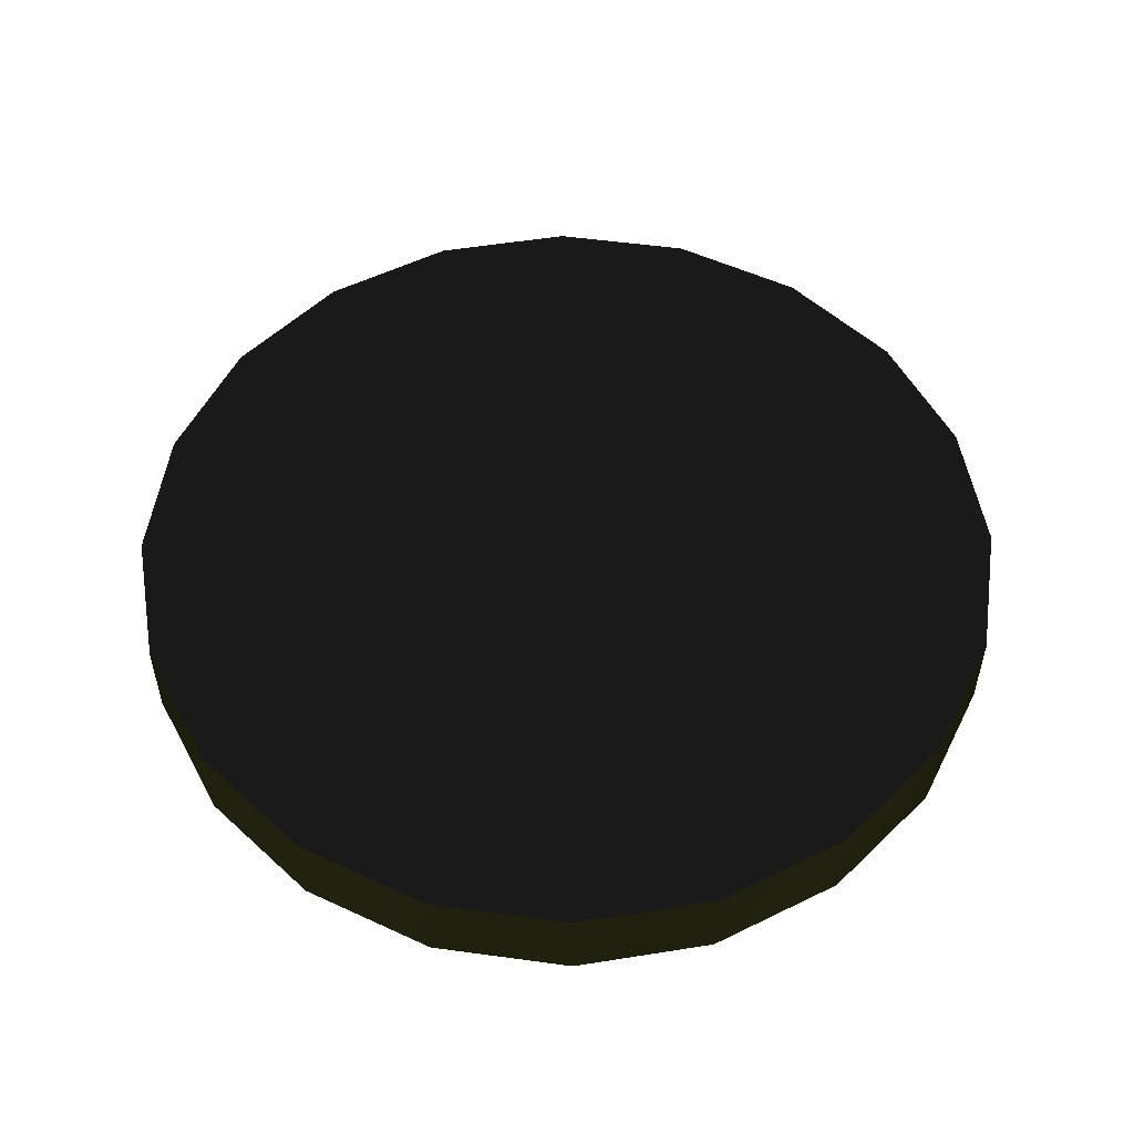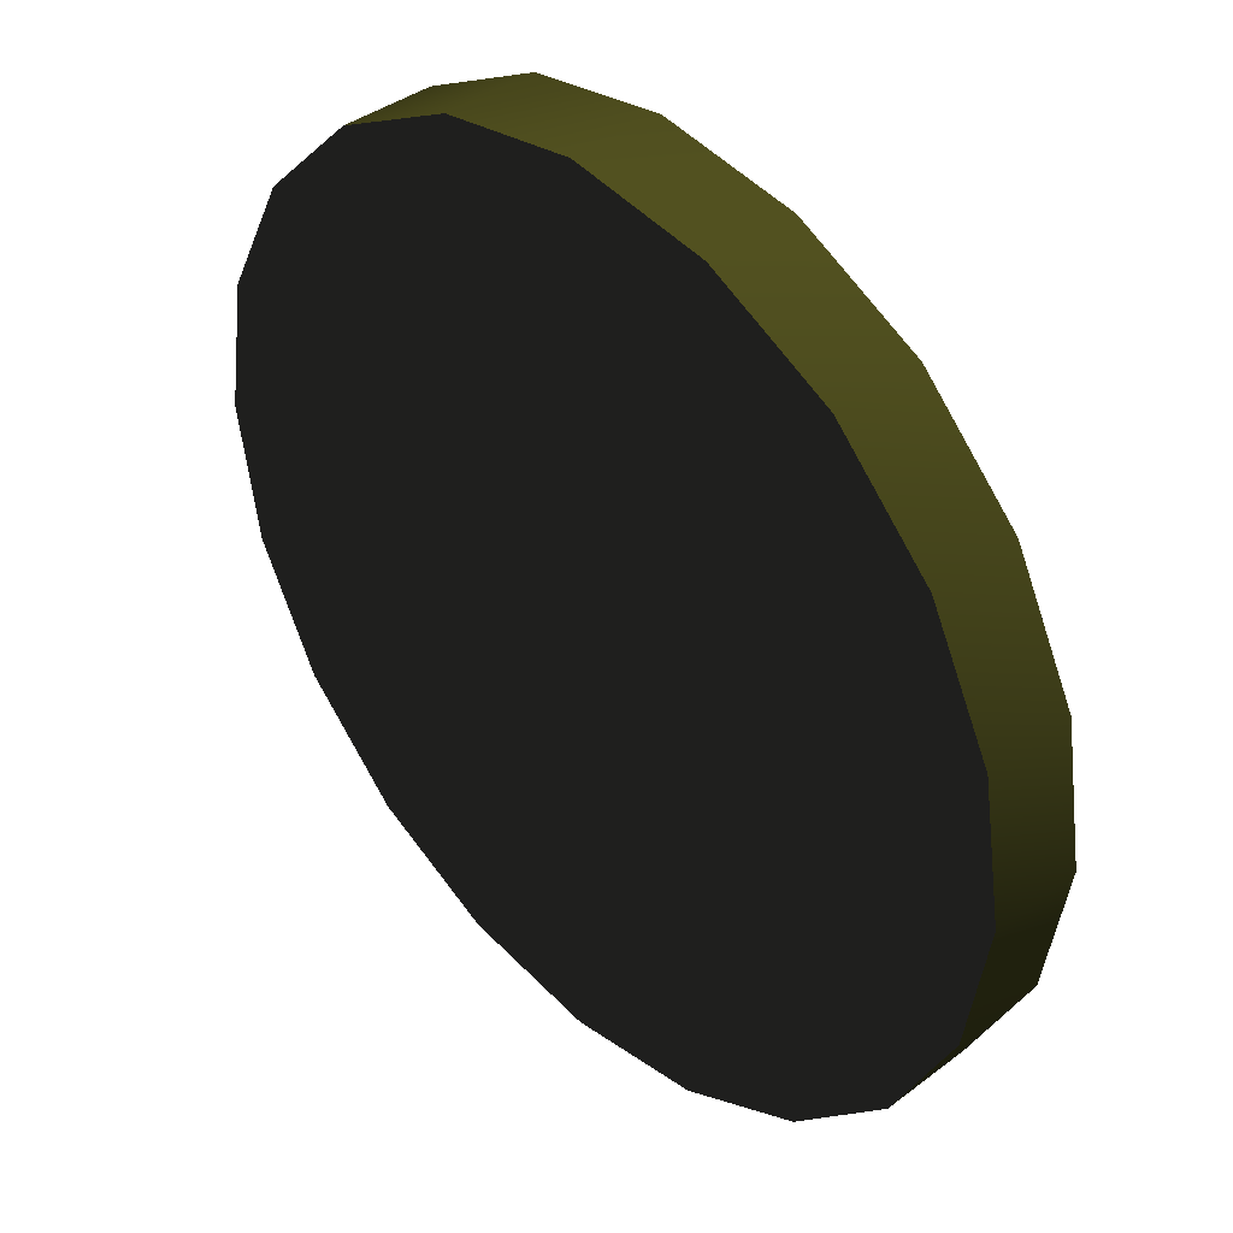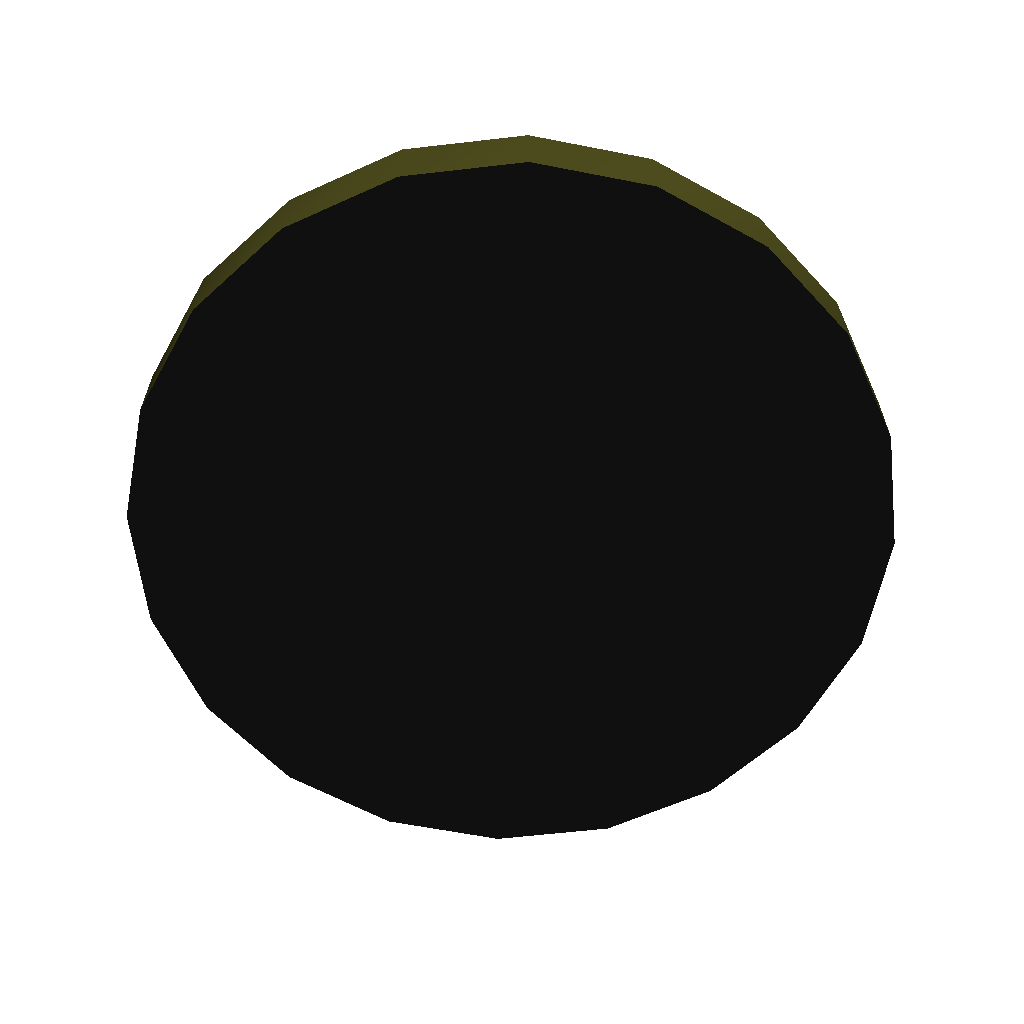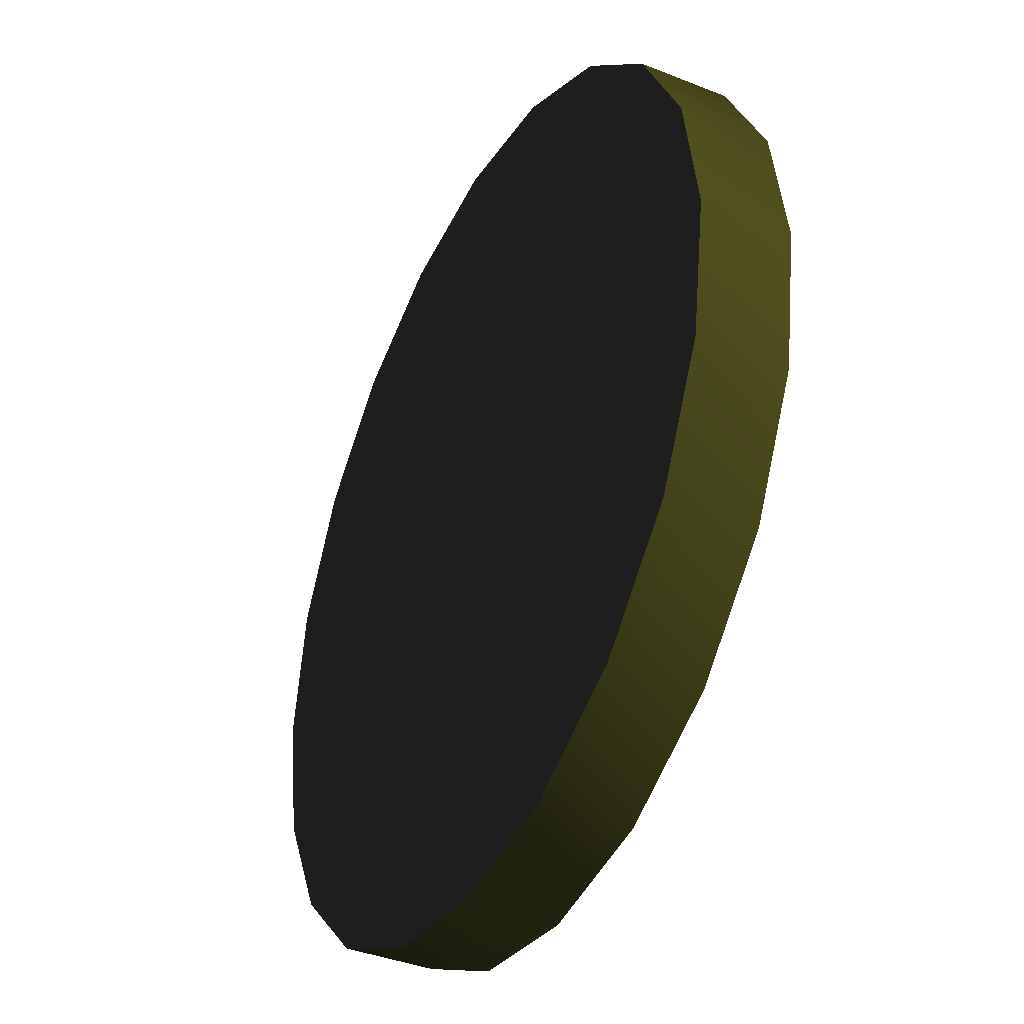
<metadata>
{"format":"obj","ext":"obj","renderer":"f3d","projection":"perspective","resolution":1024,"background":"white","views":[{"elev":53.6,"azim":161.3,"up":"+Z"},{"elev":39.5,"azim":46.8,"up":"+Y"},{"elev":-61.5,"azim":-128.3,"up":"+Z"},{"elev":-39.0,"azim":-116.6,"up":"+Y"}]}
</metadata>
<code>
v 2.5 2.5 0.25 0.498 0.498 0.498 #0.502
v 2.377 3.272 0.25 0.498 0.498 0.498 #0.502
v 0 2.5 0.25 0.498 0.498 0.498 #0.502
v 2.377 3.272 0.25 0.498 0.498 0.498 #0.502
v 2.022 3.969 0.25 0.498 0.498 0.498 #0.502
v 0 2.5 0.25 0.498 0.498 0.498 #0.502
v 2.022 3.969 0.25 0.498 0.498 0.498 #0.502
v 1.469 4.522 0.25 0.498 0.498 0.498 #0.502
v 0 2.5 0.25 0.498 0.498 0.498 #0.502
v 1.469 4.522 0.25 0.498 0.498 0.498 #0.502
v 0.7725 4.877 0.25 0.498 0.498 0.498 #0.502
v 0 2.5 0.25 0.498 0.498 0.498 #0.502
v 0.7725 4.877 0.25 0.498 0.498 0.498 #0.502
v 0 5 0.25 0.498 0.498 0.498 #0.502
v 0 2.5 0.25 0.498 0.498 0.498 #0.502
v 0 5 0.25 0.498 0.498 0.498 #0.502
v -0.7725 4.877 0.25 0.498 0.498 0.498 #0.502
v 0 2.5 0.25 0.498 0.498 0.498 #0.502
v -0.7725 4.877 0.25 0.498 0.498 0.498 #0.502
v -1.469 4.522 0.25 0.498 0.498 0.498 #0.502
v 0 2.5 0.25 0.498 0.498 0.498 #0.502
v -1.469 4.522 0.25 0.498 0.498 0.498 #0.502
v -2.022 3.969 0.25 0.498 0.498 0.498 #0.502
v 0 2.5 0.25 0.498 0.498 0.498 #0.502
v -2.022 3.969 0.25 0.498 0.498 0.498 #0.502
v -2.377 3.272 0.25 0.498 0.498 0.498 #0.502
v 0 2.5 0.25 0.498 0.498 0.498 #0.502
v -2.377 3.272 0.25 0.498 0.498 0.498 #0.502
v -2.5 2.5 0.25 0.498 0.498 0.498 #0.502
v 0 2.5 0.25 0.498 0.498 0.498 #0.502
v -2.5 2.5 0.25 0.498 0.498 0.498 #0.502
v -2.377 1.727 0.25 0.498 0.498 0.498 #0.502
v 0 2.5 0.25 0.498 0.498 0.498 #0.502
v -2.377 1.727 0.25 0.498 0.498 0.498 #0.502
v -2.022 1.031 0.25 0.498 0.498 0.498 #0.502
v 0 2.5 0.25 0.498 0.498 0.498 #0.502
v -2.022 1.031 0.25 0.498 0.498 0.498 #0.502
v -1.469 0.4773 0.25 0.498 0.498 0.498 #0.502
v 0 2.5 0.25 0.498 0.498 0.498 #0.502
v -1.469 0.4773 0.25 0.498 0.498 0.498 #0.502
v -0.7725 0.1223 0.25 0.498 0.498 0.498 #0.502
v 0 2.5 0.25 0.498 0.498 0.498 #0.502
v -0.7725 0.1223 0.25 0.498 0.498 0.498 #0.502
v 0 0 0.25 0.498 0.498 0.498 #0.502
v 0 2.5 0.25 0.498 0.498 0.498 #0.502
v 0 0 0.25 0.498 0.498 0.498 #0.502
v 0.7725 0.1223 0.25 0.498 0.498 0.498 #0.502
v 0 2.5 0.25 0.498 0.498 0.498 #0.502
v 0.7725 0.1223 0.25 0.498 0.498 0.498 #0.502
v 1.469 0.4773 0.25 0.498 0.498 0.498 #0.502
v 0 2.5 0.25 0.498 0.498 0.498 #0.502
v 1.469 0.4773 0.25 0.498 0.498 0.498 #0.502
v 2.022 1.031 0.25 0.498 0.498 0.498 #0.502
v 0 2.5 0.25 0.498 0.498 0.498 #0.502
v 2.022 1.031 0.25 0.498 0.498 0.498 #0.502
v 2.377 1.727 0.25 0.498 0.498 0.498 #0.502
v 0 2.5 0.25 0.498 0.498 0.498 #0.502
v 2.377 1.727 0.25 0.498 0.498 0.498 #0.502
v 2.5 2.5 0.25 0.498 0.498 0.498 #0.502
v 0 2.5 0.25 0.498 0.498 0.498 #0.502
v 2.377 3.272 -0.25 0.498 0.498 0.498 #0.502
v 2.5 2.5 -0.25 0.498 0.498 0.498 #0.502
v 0 2.5 -0.25 0.498 0.498 0.498 #0.502
v 2.022 3.969 -0.25 0.498 0.498 0.498 #0.502
v 2.377 3.272 -0.25 0.498 0.498 0.498 #0.502
v 0 2.5 -0.25 0.498 0.498 0.498 #0.502
v 1.469 4.522 -0.25 0.498 0.498 0.498 #0.502
v 2.022 3.969 -0.25 0.498 0.498 0.498 #0.502
v 0 2.5 -0.25 0.498 0.498 0.498 #0.502
v 0.7725 4.877 -0.25 0.498 0.498 0.498 #0.502
v 1.469 4.522 -0.25 0.498 0.498 0.498 #0.502
v 0 2.5 -0.25 0.498 0.498 0.498 #0.502
v 0 5 -0.25 0.498 0.498 0.498 #0.502
v 0.7725 4.877 -0.25 0.498 0.498 0.498 #0.502
v 0 2.5 -0.25 0.498 0.498 0.498 #0.502
v -0.7725 4.877 -0.25 0.498 0.498 0.498 #0.502
v 0 5 -0.25 0.498 0.498 0.498 #0.502
v 0 2.5 -0.25 0.498 0.498 0.498 #0.502
v -1.469 4.522 -0.25 0.498 0.498 0.498 #0.502
v -0.7725 4.877 -0.25 0.498 0.498 0.498 #0.502
v 0 2.5 -0.25 0.498 0.498 0.498 #0.502
v -2.022 3.969 -0.25 0.498 0.498 0.498 #0.502
v -1.469 4.522 -0.25 0.498 0.498 0.498 #0.502
v 0 2.5 -0.25 0.498 0.498 0.498 #0.502
v -2.377 3.272 -0.25 0.498 0.498 0.498 #0.502
v -2.022 3.969 -0.25 0.498 0.498 0.498 #0.502
v 0 2.5 -0.25 0.498 0.498 0.498 #0.502
v -2.5 2.5 -0.25 0.498 0.498 0.498 #0.502
v -2.377 3.272 -0.25 0.498 0.498 0.498 #0.502
v 0 2.5 -0.25 0.498 0.498 0.498 #0.502
v -2.377 1.727 -0.25 0.498 0.498 0.498 #0.502
v -2.5 2.5 -0.25 0.498 0.498 0.498 #0.502
v 0 2.5 -0.25 0.498 0.498 0.498 #0.502
v -2.022 1.031 -0.25 0.498 0.498 0.498 #0.502
v -2.377 1.727 -0.25 0.498 0.498 0.498 #0.502
v 0 2.5 -0.25 0.498 0.498 0.498 #0.502
v -1.469 0.4773 -0.25 0.498 0.498 0.498 #0.502
v -2.022 1.031 -0.25 0.498 0.498 0.498 #0.502
v 0 2.5 -0.25 0.498 0.498 0.498 #0.502
v -0.7725 0.1223 -0.25 0.498 0.498 0.498 #0.502
v -1.469 0.4773 -0.25 0.498 0.498 0.498 #0.502
v 0 2.5 -0.25 0.498 0.498 0.498 #0.502
v 0 0 -0.25 0.498 0.498 0.498 #0.502
v -0.7725 0.1223 -0.25 0.498 0.498 0.498 #0.502
v 0 2.5 -0.25 0.498 0.498 0.498 #0.502
v 0.7725 0.1223 -0.25 0.498 0.498 0.498 #0.502
v 0 0 -0.25 0.498 0.498 0.498 #0.502
v 0 2.5 -0.25 0.498 0.498 0.498 #0.502
v 1.469 0.4773 -0.25 0.498 0.498 0.498 #0.502
v 0.7725 0.1223 -0.25 0.498 0.498 0.498 #0.502
v 0 2.5 -0.25 0.498 0.498 0.498 #0.502
v 2.022 1.031 -0.25 0.498 0.498 0.498 #0.502
v 1.469 0.4773 -0.25 0.498 0.498 0.498 #0.502
v 0 2.5 -0.25 0.498 0.498 0.498 #0.502
v 2.377 1.727 -0.25 0.498 0.498 0.498 #0.502
v 2.022 1.031 -0.25 0.498 0.498 0.498 #0.502
v 0 2.5 -0.25 0.498 0.498 0.498 #0.502
v 2.5 2.5 -0.25 0.498 0.498 0.498 #0.502
v 2.377 1.727 -0.25 0.498 0.498 0.498 #0.502
v 0 2.5 -0.25 0.498 0.498 0.498 #0.502
v 2.5 2.5 -0.25 0.349 0.3529 0.149 #0.502
v 2.377 3.272 -0.25 0.349 0.3529 0.149 #0.502
v 2.377 3.272 0.25 0.349 0.3529 0.149 #0.502
v 2.5 2.5 0.25 0.349 0.3529 0.149 #0.502
v 2.5 2.5 -0.25 0.349 0.3529 0.149 #0.502
v 2.377 3.272 0.25 0.349 0.3529 0.149 #0.502
v 2.377 3.272 -0.25 0.349 0.3529 0.149 #0.502
v 2.022 3.969 -0.25 0.349 0.3529 0.149 #0.502
v 2.022 3.969 0.25 0.349 0.3529 0.149 #0.502
v 2.377 3.272 0.25 0.349 0.3529 0.149 #0.502
v 2.377 3.272 -0.25 0.349 0.3529 0.149 #0.502
v 2.022 3.969 0.25 0.349 0.3529 0.149 #0.502
v 2.022 3.969 -0.25 0.349 0.3529 0.149 #0.502
v 1.469 4.522 -0.25 0.349 0.3529 0.149 #0.502
v 1.469 4.522 0.25 0.349 0.3529 0.149 #0.502
v 2.022 3.969 0.25 0.349 0.3529 0.149 #0.502
v 2.022 3.969 -0.25 0.349 0.3529 0.149 #0.502
v 1.469 4.522 0.25 0.349 0.3529 0.149 #0.502
v 1.469 4.522 -0.25 0.349 0.3529 0.149 #0.502
v 0.7725 4.877 -0.25 0.349 0.3529 0.149 #0.502
v 0.7725 4.877 0.25 0.349 0.3529 0.149 #0.502
v 1.469 4.522 0.25 0.349 0.3529 0.149 #0.502
v 1.469 4.522 -0.25 0.349 0.3529 0.149 #0.502
v 0.7725 4.877 0.25 0.349 0.3529 0.149 #0.502
v 0.7725 4.877 -0.25 0.349 0.3529 0.149 #0.502
v 0 5 -0.25 0.349 0.3529 0.149 #0.502
v 0 5 0.25 0.349 0.3529 0.149 #0.502
v 0.7725 4.877 0.25 0.349 0.3529 0.149 #0.502
v 0.7725 4.877 -0.25 0.349 0.3529 0.149 #0.502
v 0 5 0.25 0.349 0.3529 0.149 #0.502
v 0 5 -0.25 0.349 0.3529 0.149 #0.502
v -0.7725 4.877 -0.25 0.349 0.3529 0.149 #0.502
v -0.7725 4.877 0.25 0.349 0.3529 0.149 #0.502
v 0 5 0.25 0.349 0.3529 0.149 #0.502
v 0 5 -0.25 0.349 0.3529 0.149 #0.502
v -0.7725 4.877 0.25 0.349 0.3529 0.149 #0.502
v -0.7725 4.877 -0.25 0.349 0.3529 0.149 #0.502
v -1.469 4.522 -0.25 0.349 0.3529 0.149 #0.502
v -1.469 4.522 0.25 0.349 0.3529 0.149 #0.502
v -0.7725 4.877 0.25 0.349 0.3529 0.149 #0.502
v -0.7725 4.877 -0.25 0.349 0.3529 0.149 #0.502
v -1.469 4.522 0.25 0.349 0.3529 0.149 #0.502
v -1.469 4.522 -0.25 0.349 0.3529 0.149 #0.502
v -2.022 3.969 -0.25 0.349 0.3529 0.149 #0.502
v -2.022 3.969 0.25 0.349 0.3529 0.149 #0.502
v -1.469 4.522 0.25 0.349 0.3529 0.149 #0.502
v -1.469 4.522 -0.25 0.349 0.3529 0.149 #0.502
v -2.022 3.969 0.25 0.349 0.3529 0.149 #0.502
v -2.022 3.969 -0.25 0.349 0.3529 0.149 #0.502
v -2.377 3.272 -0.25 0.349 0.3529 0.149 #0.502
v -2.377 3.272 0.25 0.349 0.3529 0.149 #0.502
v -2.022 3.969 0.25 0.349 0.3529 0.149 #0.502
v -2.022 3.969 -0.25 0.349 0.3529 0.149 #0.502
v -2.377 3.272 0.25 0.349 0.3529 0.149 #0.502
v -2.377 3.272 -0.25 0.349 0.3529 0.149 #0.502
v -2.5 2.5 -0.25 0.349 0.3529 0.149 #0.502
v -2.5 2.5 0.25 0.349 0.3529 0.149 #0.502
v -2.377 3.272 0.25 0.349 0.3529 0.149 #0.502
v -2.377 3.272 -0.25 0.349 0.3529 0.149 #0.502
v -2.5 2.5 0.25 0.349 0.3529 0.149 #0.502
v -2.5 2.5 -0.25 0.349 0.3529 0.149 #0.502
v -2.377 1.727 -0.25 0.349 0.3529 0.149 #0.502
v -2.377 1.727 0.25 0.349 0.3529 0.149 #0.502
v -2.5 2.5 0.25 0.349 0.3529 0.149 #0.502
v -2.5 2.5 -0.25 0.349 0.3529 0.149 #0.502
v -2.377 1.727 0.25 0.349 0.3529 0.149 #0.502
v -2.377 1.727 -0.25 0.349 0.3529 0.149 #0.502
v -2.022 1.031 -0.25 0.349 0.3529 0.149 #0.502
v -2.022 1.031 0.25 0.349 0.3529 0.149 #0.502
v -2.377 1.727 0.25 0.349 0.3529 0.149 #0.502
v -2.377 1.727 -0.25 0.349 0.3529 0.149 #0.502
v -2.022 1.031 0.25 0.349 0.3529 0.149 #0.502
v -2.022 1.031 -0.25 0.349 0.3529 0.149 #0.502
v -1.469 0.4773 -0.25 0.349 0.3529 0.149 #0.502
v -1.469 0.4773 0.25 0.349 0.3529 0.149 #0.502
v -2.022 1.031 0.25 0.349 0.3529 0.149 #0.502
v -2.022 1.031 -0.25 0.349 0.3529 0.149 #0.502
v -1.469 0.4773 0.25 0.349 0.3529 0.149 #0.502
v -1.469 0.4773 -0.25 0.349 0.3529 0.149 #0.502
v -0.7725 0.1223 -0.25 0.349 0.3529 0.149 #0.502
v -0.7725 0.1223 0.25 0.349 0.3529 0.149 #0.502
v -1.469 0.4773 0.25 0.349 0.3529 0.149 #0.502
v -1.469 0.4773 -0.25 0.349 0.3529 0.149 #0.502
v -0.7725 0.1223 0.25 0.349 0.3529 0.149 #0.502
v -0.7725 0.1223 -0.25 0.349 0.3529 0.149 #0.502
v 0 0 -0.25 0.349 0.3529 0.149 #0.502
v 0 0 0.25 0.349 0.3529 0.149 #0.502
v -0.7725 0.1223 0.25 0.349 0.3529 0.149 #0.502
v -0.7725 0.1223 -0.25 0.349 0.3529 0.149 #0.502
v 0 0 0.25 0.349 0.3529 0.149 #0.502
v 0 0 -0.25 0.349 0.3529 0.149 #0.502
v 0.7725 0.1223 -0.25 0.349 0.3529 0.149 #0.502
v 0.7725 0.1223 0.25 0.349 0.3529 0.149 #0.502
v 0 0 0.25 0.349 0.3529 0.149 #0.502
v 0 0 -0.25 0.349 0.3529 0.149 #0.502
v 0.7725 0.1223 0.25 0.349 0.3529 0.149 #0.502
v 0.7725 0.1223 -0.25 0.349 0.3529 0.149 #0.502
v 1.469 0.4773 -0.25 0.349 0.3529 0.149 #0.502
v 1.469 0.4773 0.25 0.349 0.3529 0.149 #0.502
v 0.7725 0.1223 0.25 0.349 0.3529 0.149 #0.502
v 0.7725 0.1223 -0.25 0.349 0.3529 0.149 #0.502
v 1.469 0.4773 0.25 0.349 0.3529 0.149 #0.502
v 1.469 0.4773 -0.25 0.349 0.3529 0.149 #0.502
v 2.022 1.031 -0.25 0.349 0.3529 0.149 #0.502
v 2.022 1.031 0.25 0.349 0.3529 0.149 #0.502
v 1.469 0.4773 0.25 0.349 0.3529 0.149 #0.502
v 1.469 0.4773 -0.25 0.349 0.3529 0.149 #0.502
v 2.022 1.031 0.25 0.349 0.3529 0.149 #0.502
v 2.022 1.031 -0.25 0.349 0.3529 0.149 #0.502
v 2.377 1.727 -0.25 0.349 0.3529 0.149 #0.502
v 2.377 1.727 0.25 0.349 0.3529 0.149 #0.502
v 2.022 1.031 0.25 0.349 0.3529 0.149 #0.502
v 2.022 1.031 -0.25 0.349 0.3529 0.149 #0.502
v 2.377 1.727 0.25 0.349 0.3529 0.149 #0.502
v 2.377 1.727 -0.25 0.349 0.3529 0.149 #0.502
v 2.5 2.5 -0.25 0.349 0.3529 0.149 #0.502
v 2.5 2.5 0.25 0.349 0.3529 0.149 #0.502
v 2.377 1.727 0.25 0.349 0.3529 0.149 #0.502
v 2.377 1.727 -0.25 0.349 0.3529 0.149 #0.502
v 2.5 2.5 0.25 0.349 0.3529 0.149 #0.502
f 1 2 3
f 4 5 6
f 7 8 9
f 10 11 12
f 13 14 15
f 16 17 18
f 19 20 21
f 22 23 24
f 25 26 27
f 28 29 30
f 31 32 33
f 34 35 36
f 37 38 39
f 40 41 42
f 43 44 45
f 46 47 48
f 49 50 51
f 52 53 54
f 55 56 57
f 58 59 60
f 61 62 63
f 64 65 66
f 67 68 69
f 70 71 72
f 73 74 75
f 76 77 78
f 79 80 81
f 82 83 84
f 85 86 87
f 88 89 90
f 91 92 93
f 94 95 96
f 97 98 99
f 100 101 102
f 103 104 105
f 106 107 108
f 109 110 111
f 112 113 114
f 115 116 117
f 118 119 120
f 121 122 123
f 124 125 126
f 127 128 129
f 130 131 132
f 133 134 135
f 136 137 138
f 139 140 141
f 142 143 144
f 145 146 147
f 148 149 150
f 151 152 153
f 154 155 156
f 157 158 159
f 160 161 162
f 163 164 165
f 166 167 168
f 169 170 171
f 172 173 174
f 175 176 177
f 178 179 180
f 181 182 183
f 184 185 186
f 187 188 189
f 190 191 192
f 193 194 195
f 196 197 198
f 199 200 201
f 202 203 204
f 205 206 207
f 208 209 210
f 211 212 213
f 214 215 216
f 217 218 219
f 220 221 222
f 223 224 225
f 226 227 228
f 229 230 231
f 232 233 234
f 235 236 237
f 238 239 240

</code>
